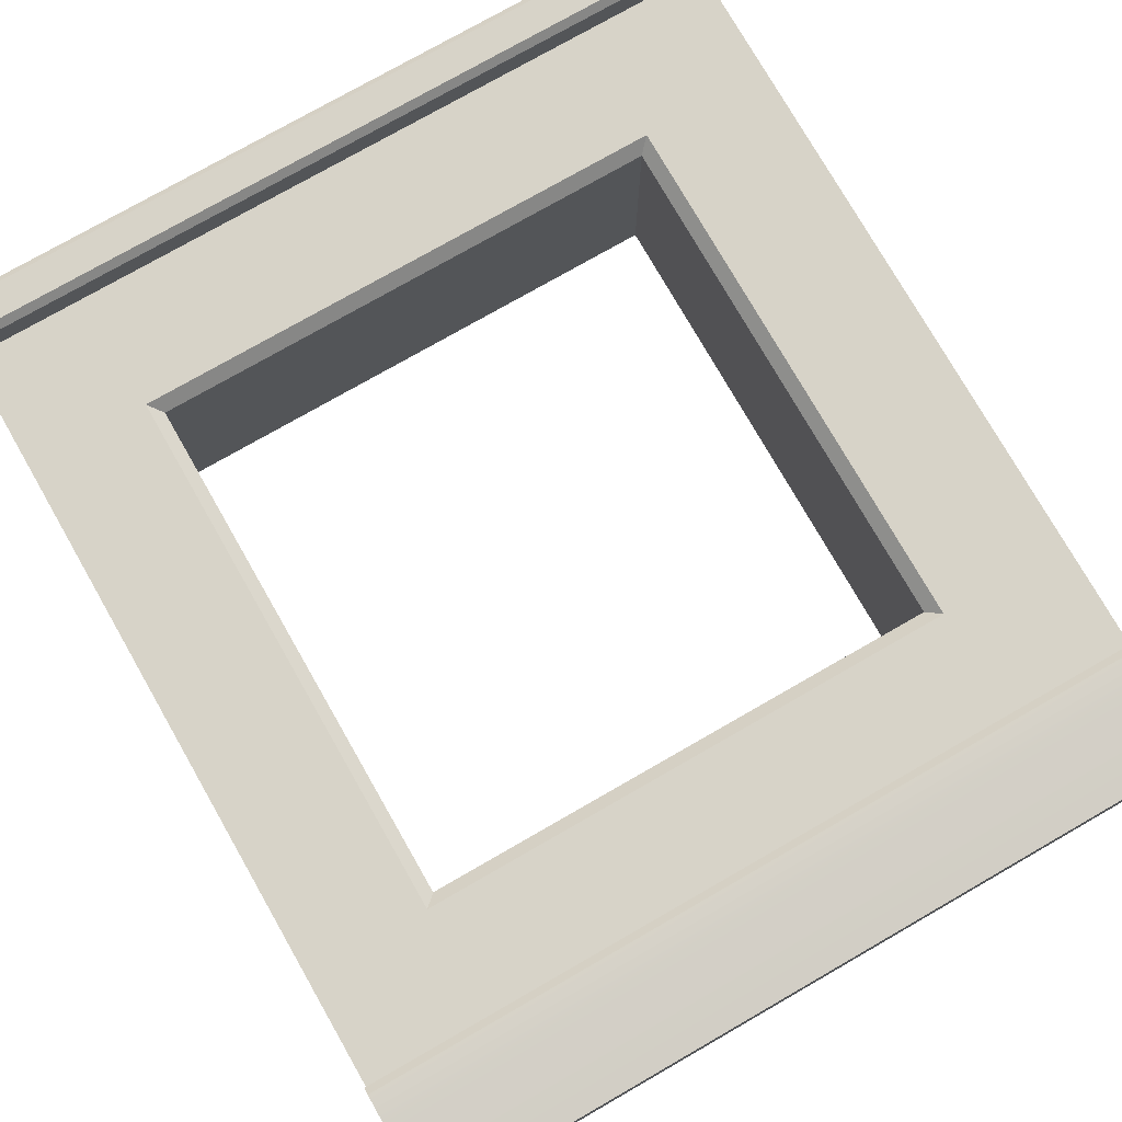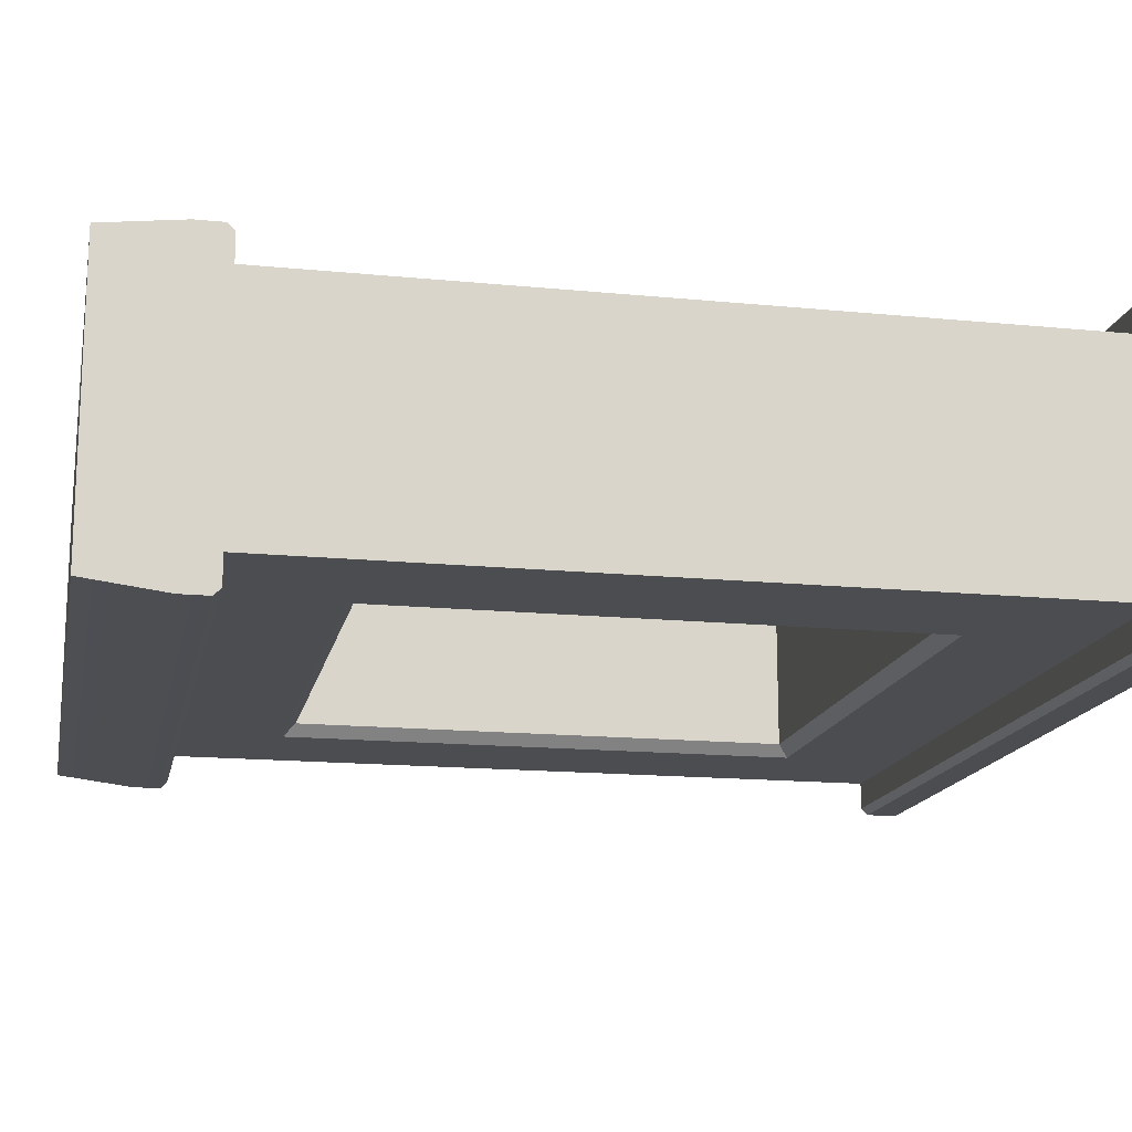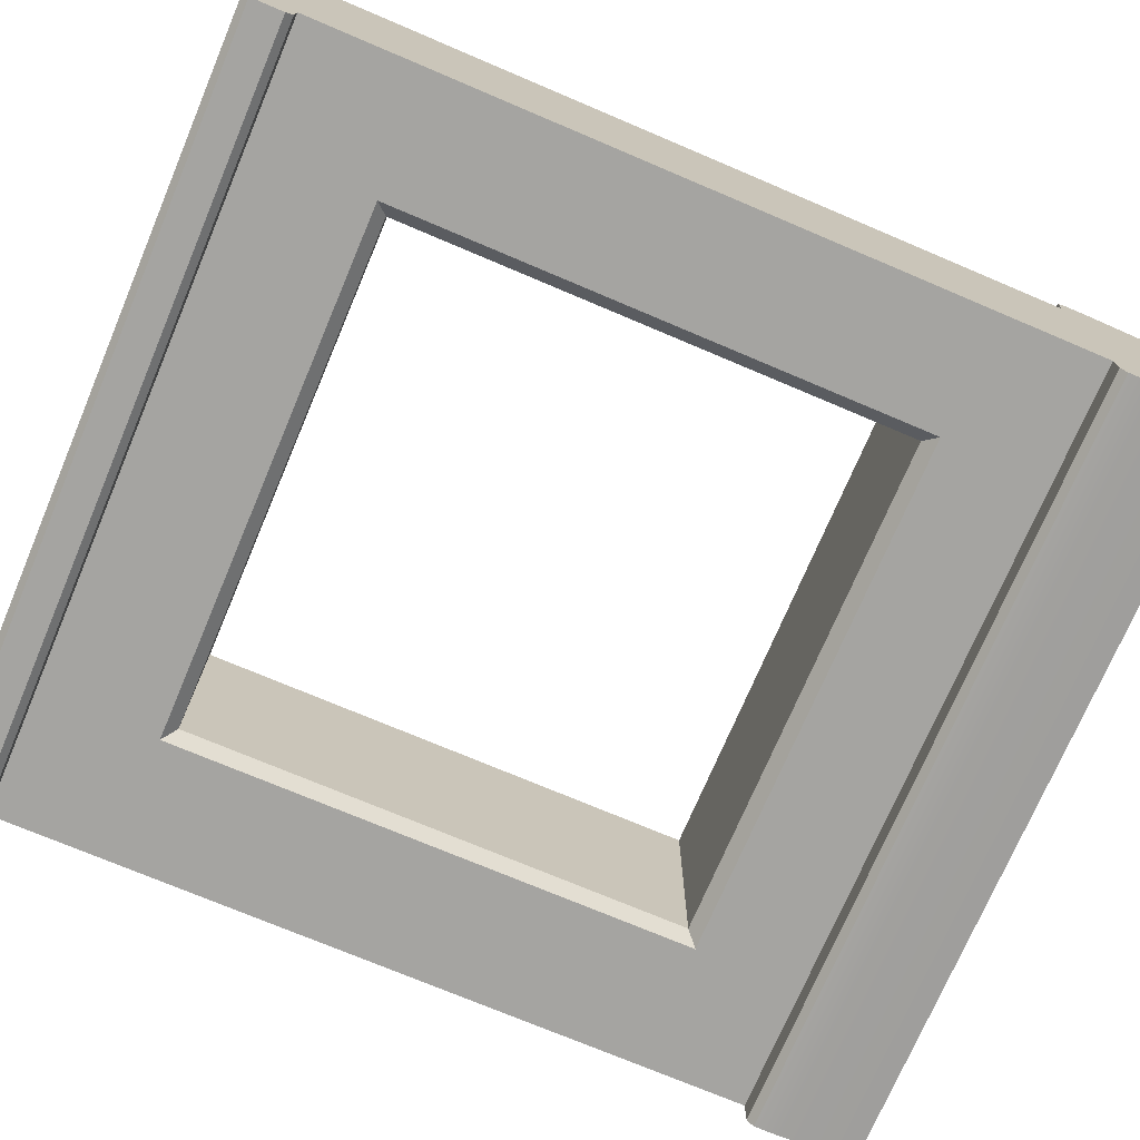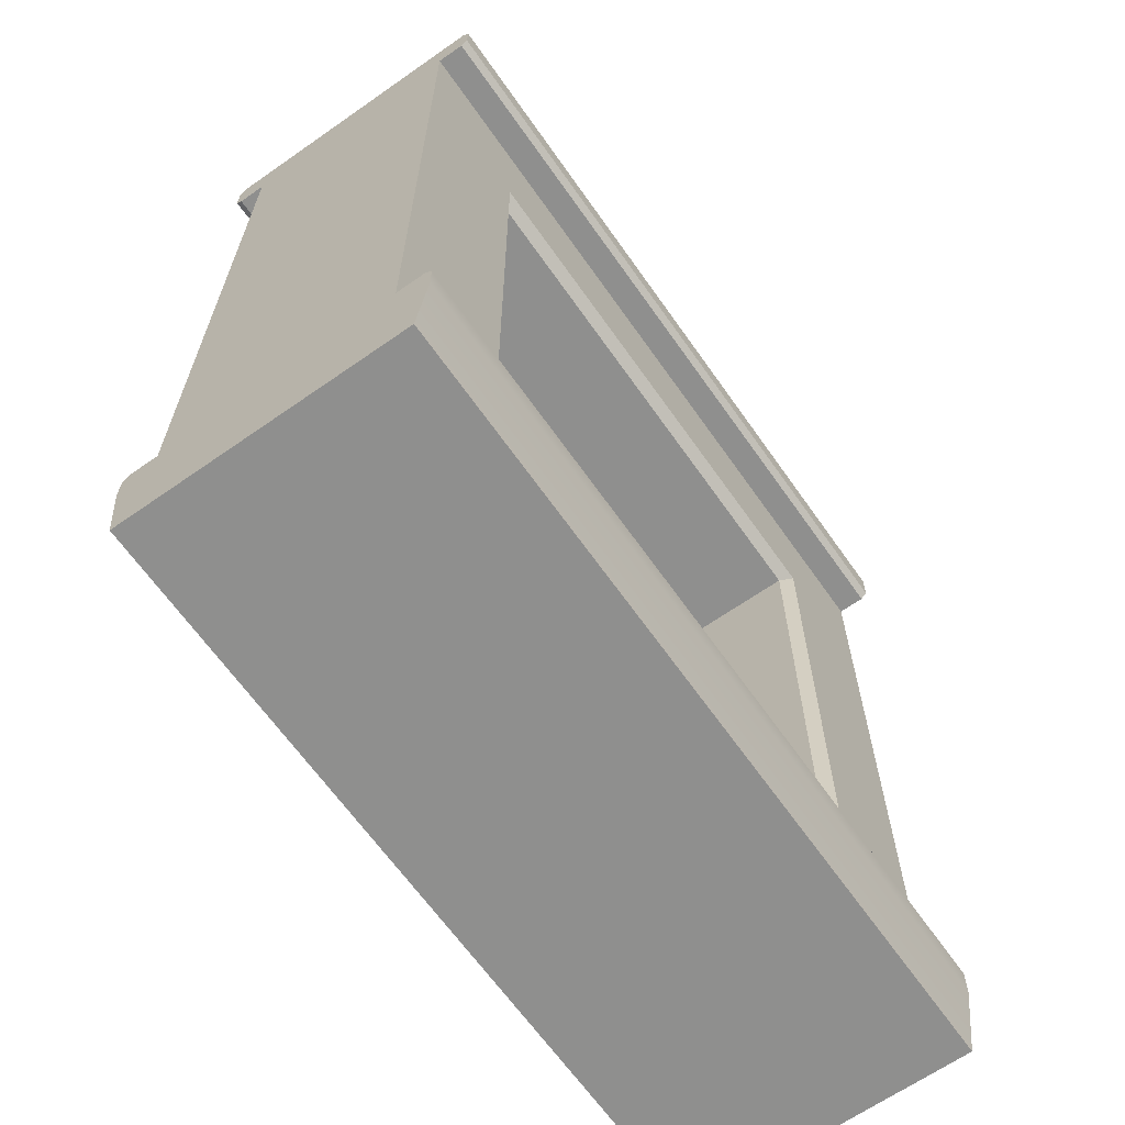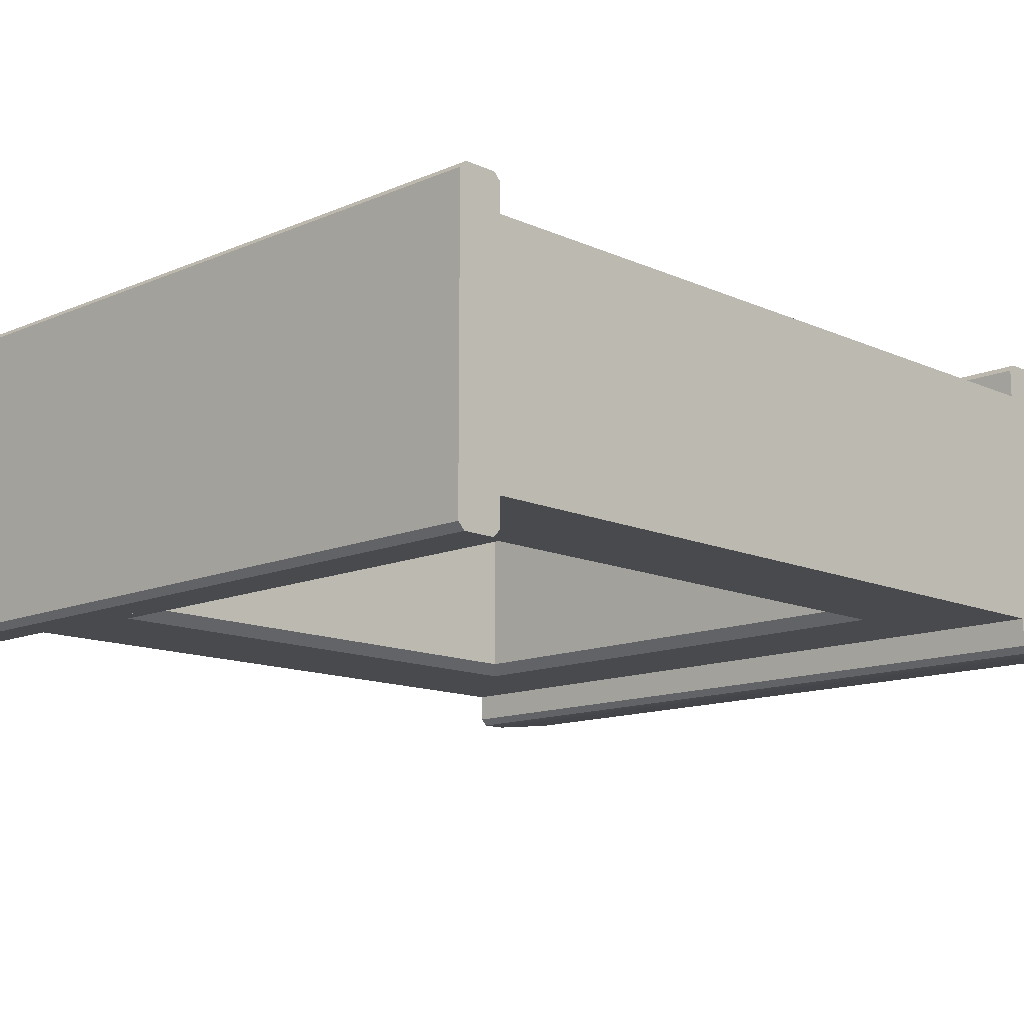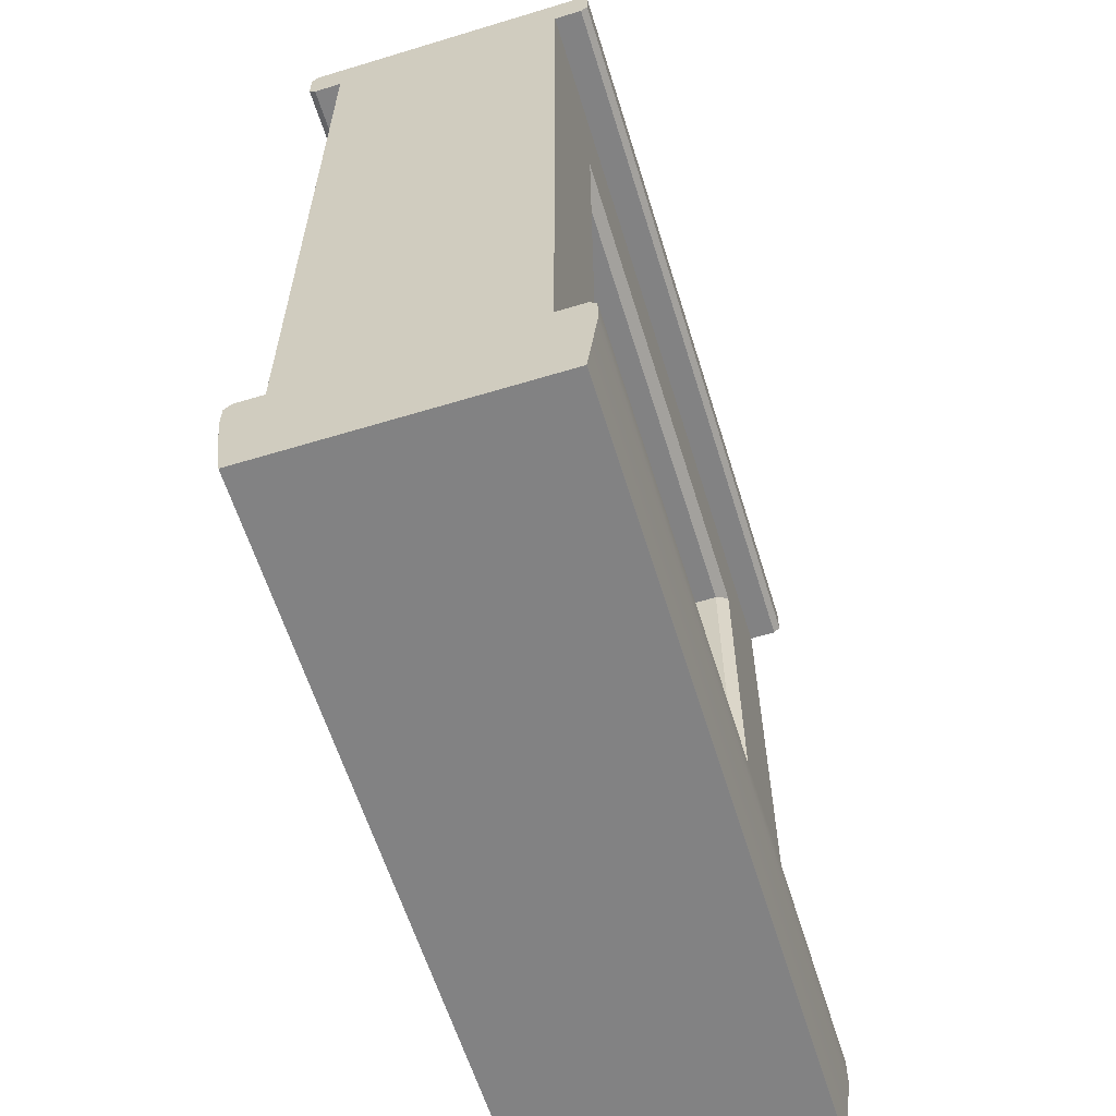
<metadata>
{"format":"obj","ext":"obj","renderer":"f3d","projection":"perspective","resolution":1024,"background":"white","views":[{"elev":76.9,"azim":-29.8,"up":"+Z"},{"elev":-15.9,"azim":78.4,"up":"+Z"},{"elev":-73.3,"azim":-113.0,"up":"+Z"},{"elev":-65.3,"azim":125.1,"up":"+Y"},{"elev":-13.0,"azim":-135.6,"up":"+Z"},{"elev":-60.9,"azim":-72.8,"up":"+Y"}]}
</metadata>
<code>
g default
v 4.797 0 1.403
v 4.797 0 -1.403
v 4.797 9.994 1.403
v 4.797 9.994 -1.403
v -4.516 9.994 1.403
v -4.516 9.994 -1.403
v -4.516 0 1.403
v -4.516 0 -1.403
v -4.516 9.449 1.403
v 4.797 9.449 1.403
v 4.797 9.449 -1.403
v -4.516 9.449 -1.403
v -4.516 0.4109 1.403
v 4.797 0.4109 1.403
v 4.797 0.4109 -1.403
v -4.516 0.4109 -1.403
v -4.516 0 1.818
v 4.797 0 1.818
v -4.516 0 -1.818
v 4.797 0 -1.818
v 4.797 9.531 -1.818
v 4.797 9.449 -1.737
v -4.516 9.531 -1.818
v -4.516 9.449 -1.737
v -4.516 9.912 -1.818
v -4.516 9.994 -1.737
v 4.797 9.912 -1.818
v 4.797 9.994 -1.737
v -4.516 9.531 1.818
v -4.516 9.449 1.737
v 4.797 9.531 1.818
v 4.797 9.449 1.737
v 4.797 9.912 1.818
v 4.797 9.994 1.737
v -4.516 9.912 1.818
v -4.516 9.994 1.737
v 4.797 0.3292 1.818
v 4.797 0.4109 1.737
v -4.516 0.3292 1.818
v -4.516 0.4109 1.737
v -4.516 0.3292 -1.818
v -4.516 0.4109 -1.737
v 4.797 0.3292 -1.818
v 4.797 0.4109 -1.737
v -4.516 -0.9341 1.065
v -4.516 -0.9341 -1.065
v 4.797 -0.9341 -1.065
v 4.797 -0.9341 1.065
v 4.797 -0.9341 1.701
v -4.516 -0.9341 1.701
v -4.516 -0.9341 -1.701
v 4.797 -0.9341 -1.701
v 4.797 7.883 -1.403
v 4.797 7.883 1.403
v -4.516 7.883 1.403
v -4.516 7.883 -1.403
v 4.797 1.842 -1.403
v 4.797 1.842 1.403
v -4.516 1.842 1.403
v -4.516 1.842 -1.403
v 3.107 9.912 -1.818
v 3.107 9.531 -1.818
v 3.107 9.449 -1.737
v 3.107 9.449 -1.403
v 3.107 0.4109 -1.403
v 3.107 0.4109 -1.737
v 3.107 0.3292 -1.818
v 3.107 0 -1.818
v 3.107 -0.9341 -1.701
v 3.107 -0.9341 -1.065
v 3.107 -0.9341 1.065
v 3.107 -0.9341 1.701
v 3.107 0 1.818
v 3.107 0.3292 1.818
v 3.107 0.4109 1.737
v 3.107 0.4109 1.403
v 3.107 9.449 1.403
v 3.107 9.449 1.737
v 3.107 9.531 1.818
v 3.107 9.912 1.818
v 3.107 9.994 1.737
v 3.107 9.994 1.403
v 3.107 9.994 -1.403
v 3.107 9.994 -1.737
v -2.946 9.912 -1.818
v -2.946 9.531 -1.818
v -2.946 9.449 -1.737
v -2.946 9.449 -1.403
v -2.946 0.4109 -1.403
v -2.946 0.4109 -1.737
v -2.946 0.3292 -1.818
v -2.946 0 -1.818
v -2.946 -0.9341 -1.701
v -2.946 -0.9341 -1.065
v -2.946 -0.9341 1.065
v -2.946 -0.9341 1.701
v -2.946 0 1.818
v -2.946 0.3292 1.818
v -2.946 0.4109 1.737
v -2.946 0.4109 1.403
v -2.946 9.449 1.403
v -2.946 9.449 1.737
v -2.946 9.531 1.818
v -2.946 9.912 1.818
v -2.946 9.994 1.737
v -2.946 9.994 1.403
v -2.946 9.994 -1.403
v -2.946 9.994 -1.737
v 3.247 8.024 -1.403
v 3.107 7.883 -1.263
v 3.247 1.702 -1.403
v 3.107 1.842 -1.263
v 3.247 1.702 1.403
v 3.107 1.842 1.263
v -3.086 1.702 1.403
v -2.946 1.842 1.263
v 3.247 8.024 1.403
v 3.107 7.883 1.263
v -3.086 8.024 1.403
v -2.946 7.883 1.263
v -3.086 8.024 -1.403
v -2.946 7.883 -1.263
v -3.086 1.702 -1.403
v -2.946 1.842 -1.263
g Wall2 WallSection
f 10 11 4 3
f 106 107 6 5
f 5 6 12 9
f 45 46 94 95
f 86 23 25 85
f 29 103 104 35
f 14 15 57 58
f 59 60 16 13
f 17 97 98 39
f 1 2 15 14
f 92 19 41 91
f 13 16 8 7
f 88 12 24 87
f 12 6 26 24
f 6 107 108 26
f 28 22 21 27
f 9 101 102 30
f 10 3 34 32
f 106 5 36 105
f 36 30 29 35
f 45 95 96 50
f 1 14 38
f 100 13 40 99
f 40 7 17 39
f 94 46 51 93
f 8 16 42
f 16 89 90 42
f 44 2 20 43
f 86 87 24 23
f 25 26 108 85
f 29 30 102 103
f 104 105 36 35
f 98 99 40 39
f 41 42 90 91
f 5 9 30 36
f 24 26 25 23
f 13 7 40
f 8 42 41 19
f 32 34 33 31
f 4 11 22 28
f 1 38 37 18
f 15 2 44
f 7 8 46 45
f 2 1 48 47
f 1 18 49 48
f 97 17 50 96
f 17 7 45 50
f 8 19 51 46
f 19 92 93 51
f 20 2 47 52
f 54 53 11 10
f 9 12 56 55
f 58 57 53 54
f 55 56 60 59
f 21 62 61 27
f 21 22 63 62
f 11 64 63 22
f 66 65 15 44
f 67 66 44 43
f 20 68 67 43
f 69 68 20 52
f 47 70 69 52
f 71 70 47 48
f 72 71 48 49
f 18 73 72 49
f 74 73 18 37
f 37 38 75 74
f 14 76 75 38
f 78 77 10 32
f 79 78 32 31
f 80 79 31 33
f 33 34 81 80
f 3 82 81 34
f 3 4 83 82
f 84 83 4 28
f 61 84 28 27
f 62 86 85 61
f 62 63 87 86
f 64 88 87 63
f 90 89 65 66
f 91 90 66 67
f 68 92 91 67
f 93 92 68 69
f 70 94 93 69
f 95 94 70 71
f 96 95 71 72
f 73 97 96 72
f 98 97 73 74
f 74 75 99 98
f 76 100 99 75
f 102 101 77 78
f 103 102 78 79
f 104 103 79 80
f 80 81 105 104
f 82 106 105 81
f 82 83 107 106
f 108 107 83 84
f 85 108 84 61
f 109 110 122 121
f 110 109 111 112
f 112 111 123 124
f 113 114 116 115
f 114 113 117 118
f 115 116 120 119
f 118 117 119 120
f 121 122 124 123
f 13 100 115 59
f 89 16 60 123
f 55 119 101 9
f 121 56 12 88
f 59 115 119 55
f 123 60 56 121
f 53 109 64 11
f 57 111 109 53
f 15 65 111 57
f 113 76 14 58
f 117 113 58 54
f 77 117 54 10
f 109 121 88 64
f 65 89 123 111
f 115 100 76 113
f 101 119 117 77
f 112 124 116 114
f 124 122 120 116
f 122 110 118 120
f 110 112 114 118

</code>
